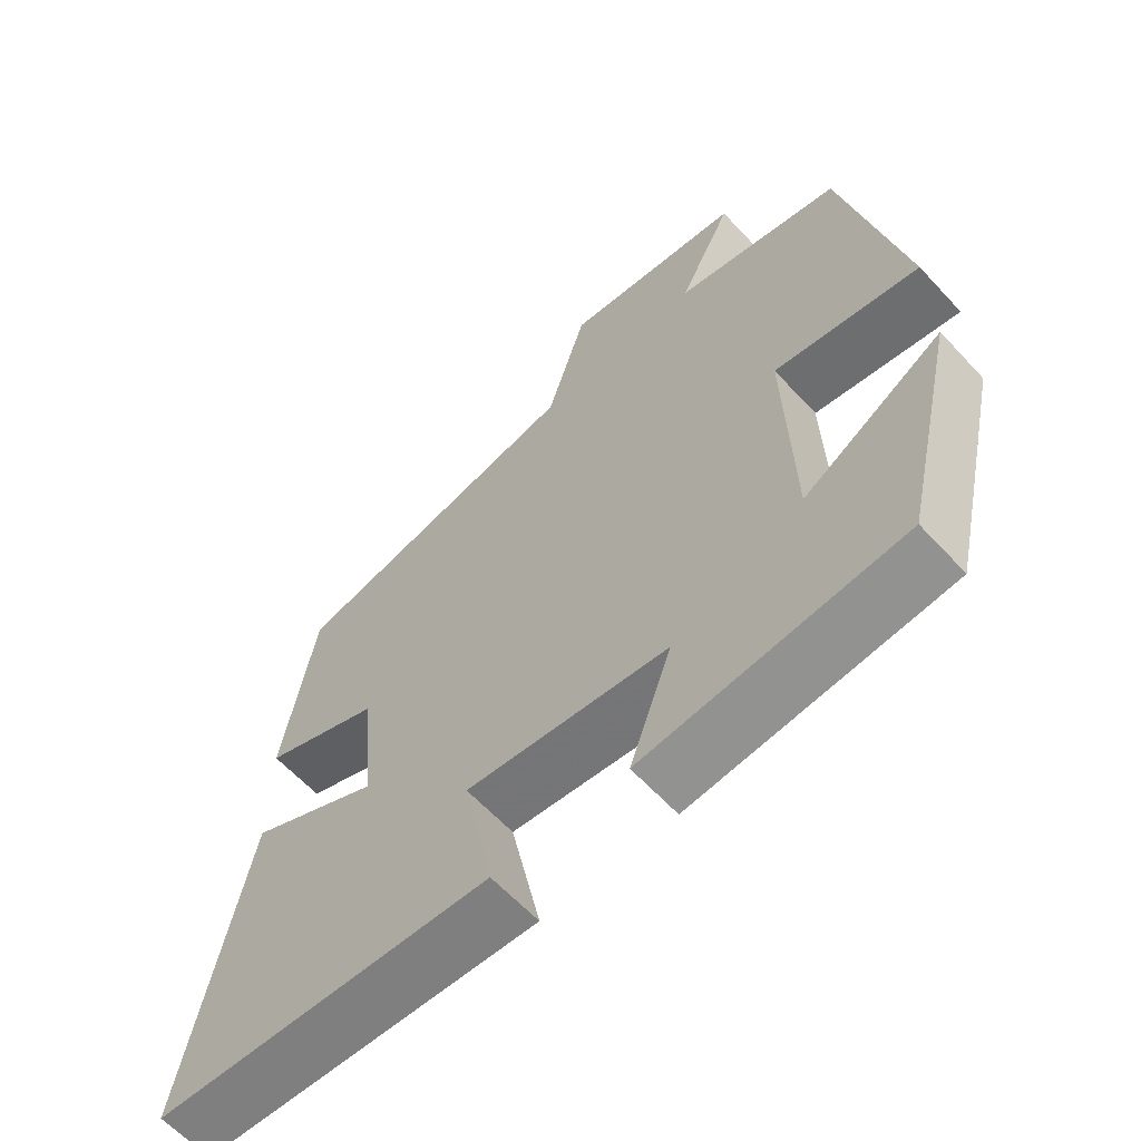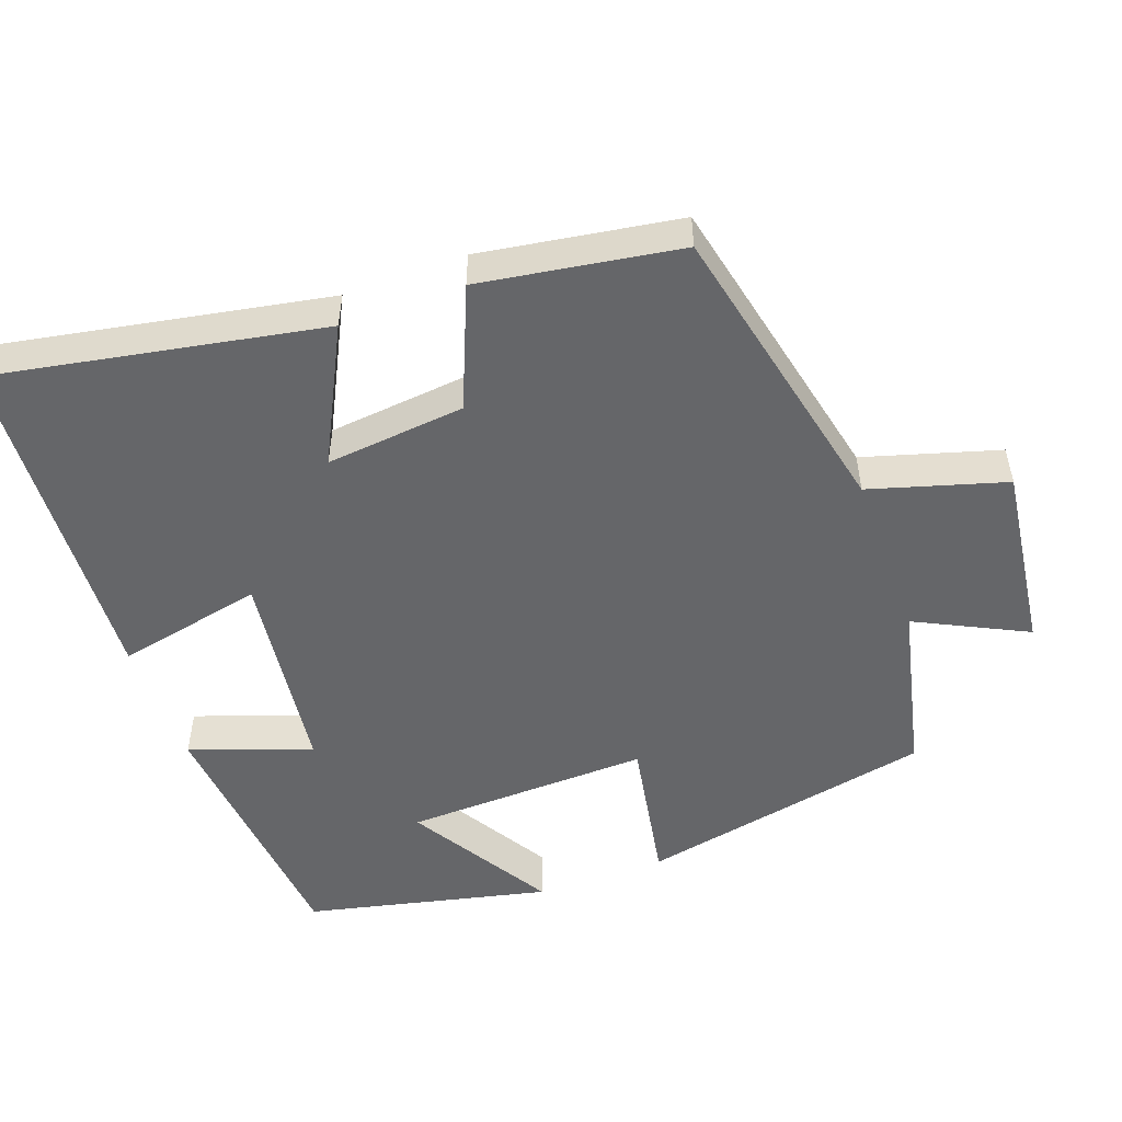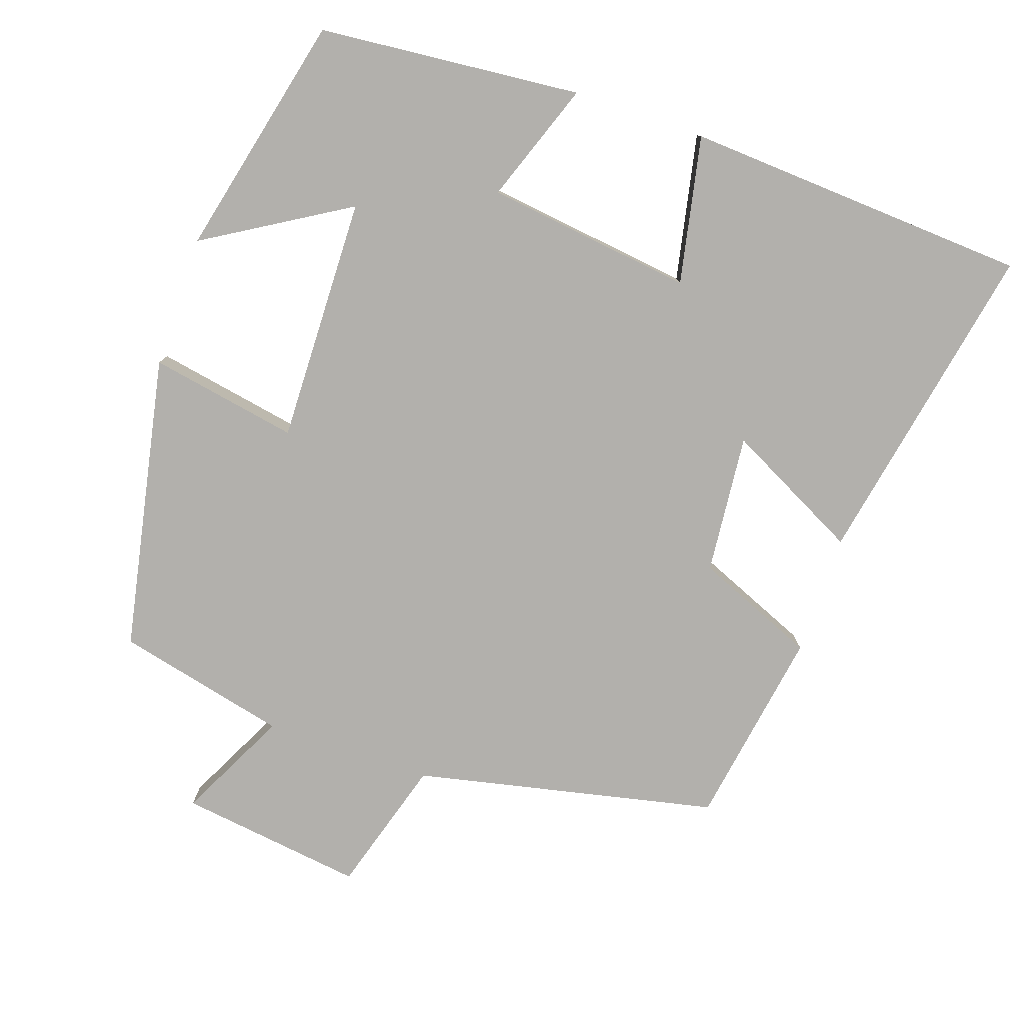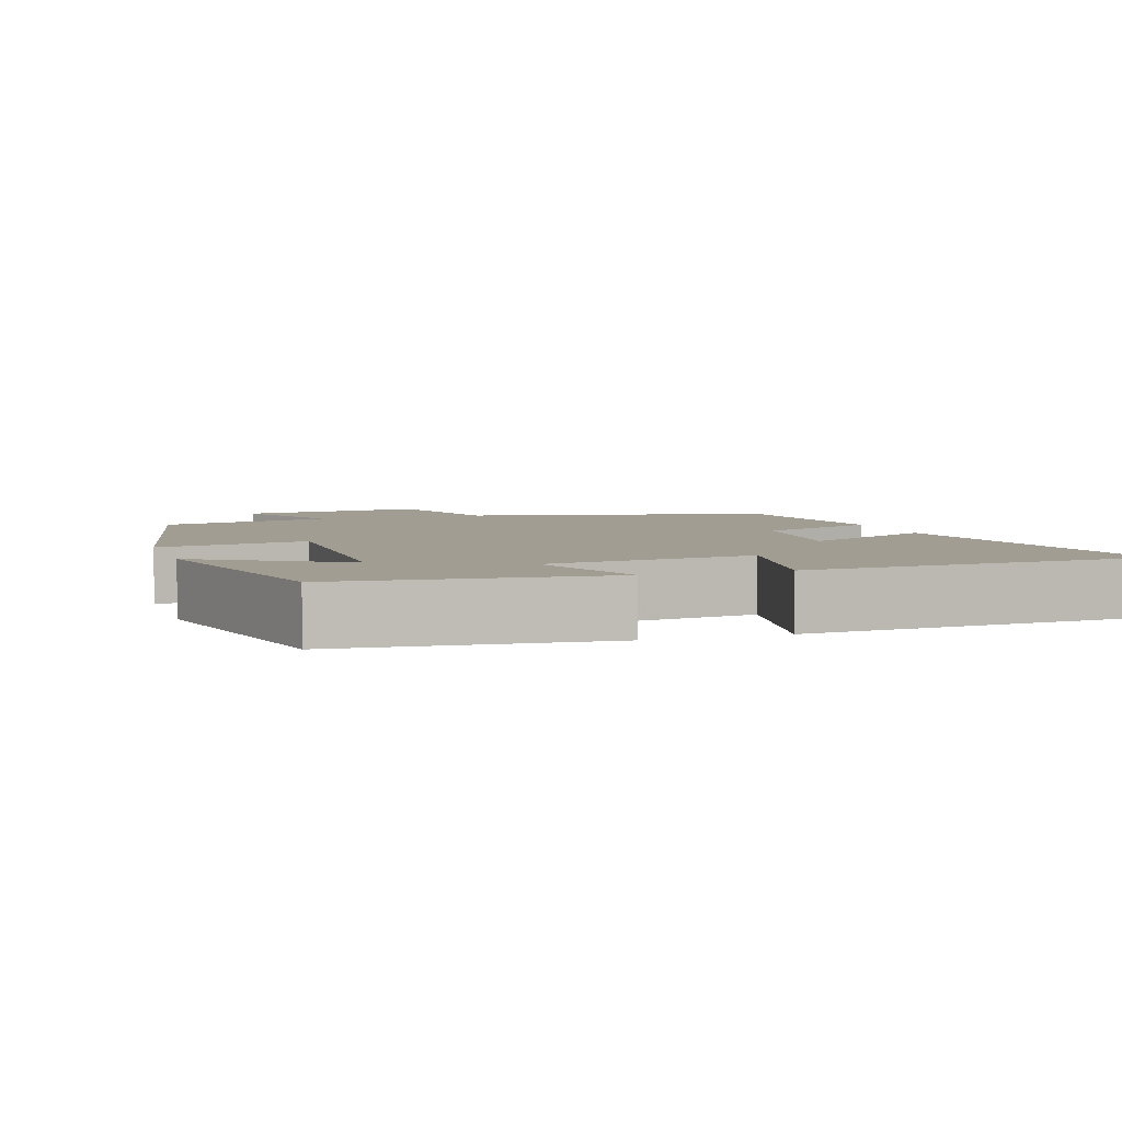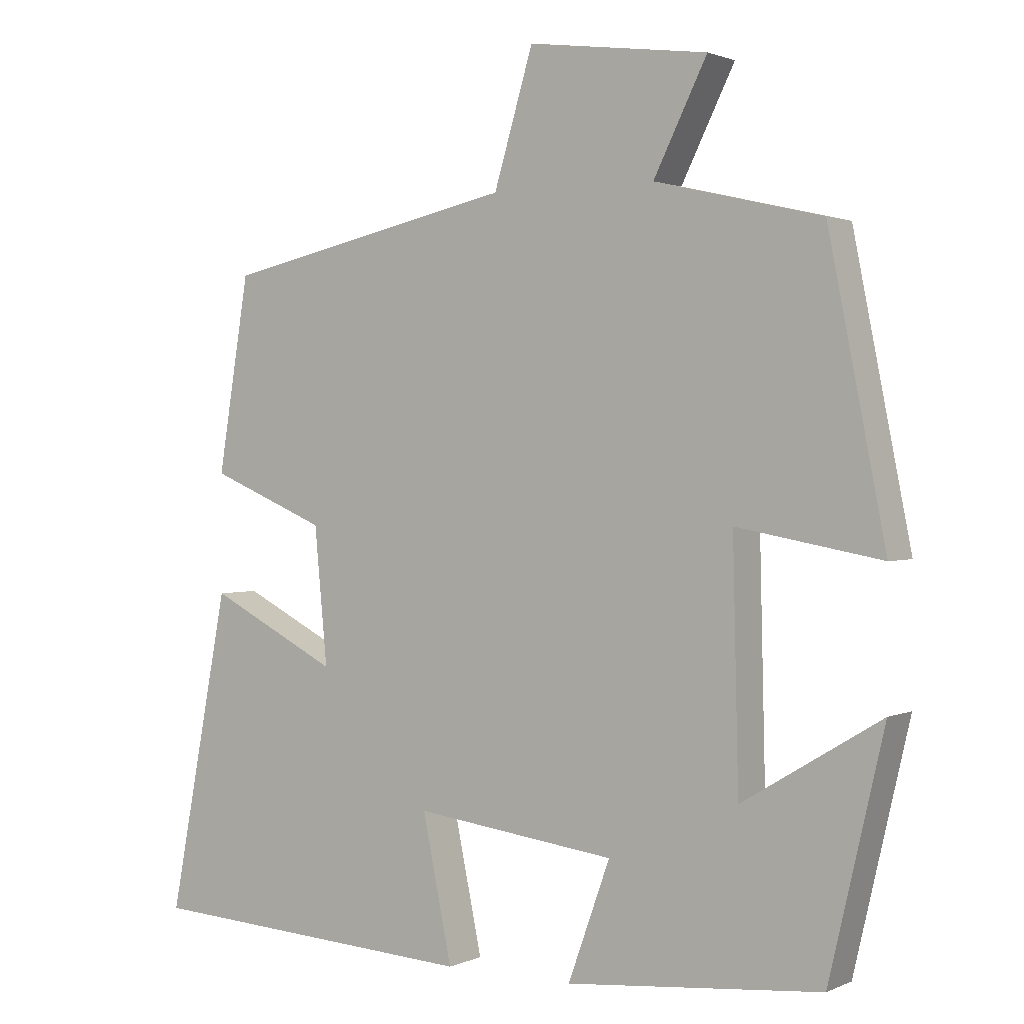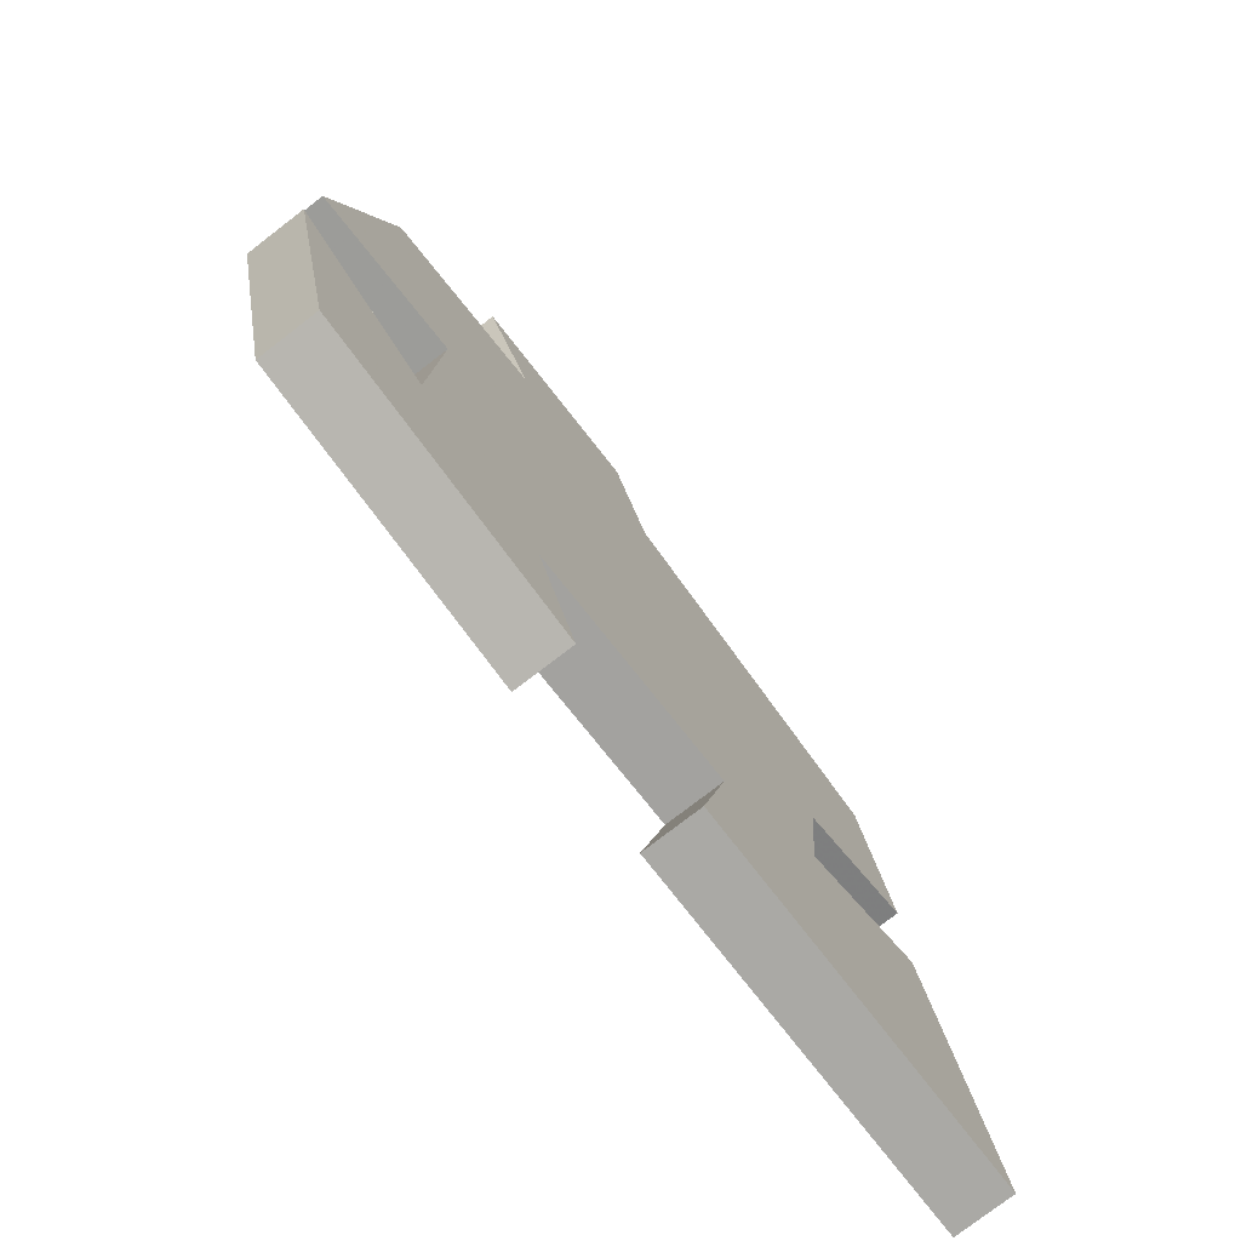
<metadata>
{"format":"obj","ext":"obj","renderer":"f3d","projection":"perspective","resolution":1024,"background":"white","views":[{"elev":-62.3,"azim":42.7,"up":"+Z"},{"elev":-51.8,"azim":-69.8,"up":"+Y"},{"elev":-78.7,"azim":161.1,"up":"+Y"},{"elev":4.8,"azim":161.8,"up":"+Y"},{"elev":1.4,"azim":33.3,"up":"+Z"},{"elev":-77.8,"azim":127.5,"up":"+Z"}]}
</metadata>
<code>
v -0.456 0.07 0.411
v -0.045 0.07 0.5
v 0.01 0.07 0.684
v 0.262 0.07 0.65
v 0.187 0.07 0.5
v 0.42 0.07 0.445
v 0.5 0.07 0.043
v 0.298 0.07 0.08
v 0.306 0.07 -0.254
v 0.5 0.07 -0.137
v 0.423 0.07 -0.467
v 0.066 0.07 -0.5
v 0.125 0.07 -0.336
v -0.157 0.07 -0.3
v -0.116 0.07 -0.5
v -0.585 0.07 -0.472
v -0.5 0.07 -0.026
v -0.318 0.07 -0.119
v -0.336 0.07 0.071
v -0.5 0.07 0.14
v -0.456 0 0.411
v -0.045 0 0.5
v 0.01 0 0.684
v 0.262 0 0.65
v 0.187 0 0.5
v 0.42 0 0.445
v 0.5 0 0.043
v 0.298 0 0.08
v 0.306 0 -0.254
v 0.5 0 -0.137
v 0.423 0 -0.467
v 0.066 0 -0.5
v 0.125 0 -0.336
v -0.157 0 -0.3
v -0.116 0 -0.5
v -0.585 0 -0.472
v -0.5 0 -0.026
v -0.318 0 -0.119
v -0.336 0 0.071
v -0.5 0 0.14
f 19 20 1 2
f 18 19 2
f 16 17 18
f 15 16 18
f 14 15 18
f 13 14 18 2
f 11 12 13
f 9 10 11
f 9 11 13
f 13 2 3
f 9 13 3
f 8 9 3
f 5 6 7 8
f 3 4 5
f 3 5 8
f 22 21 40 39
f 22 39 38
f 38 37 36
f 38 36 35
f 38 35 34
f 22 38 34 33
f 33 32 31
f 31 30 29
f 33 31 29
f 23 22 33
f 23 33 29
f 23 29 28
f 28 27 26 25
f 25 24 23
f 28 25 23
f 1 21 22 2
f 2 22 23 3
f 3 23 24 4
f 4 24 25 5
f 5 25 26 6
f 6 26 27 7
f 7 27 28 8
f 8 28 29 9
f 9 29 30 10
f 10 30 31 11
f 11 31 32 12
f 12 32 33 13
f 13 33 34 14
f 14 34 35 15
f 15 35 36 16
f 16 36 37 17
f 17 37 38 18
f 18 38 39 19
f 19 39 40 20
f 20 40 21 1

</code>
